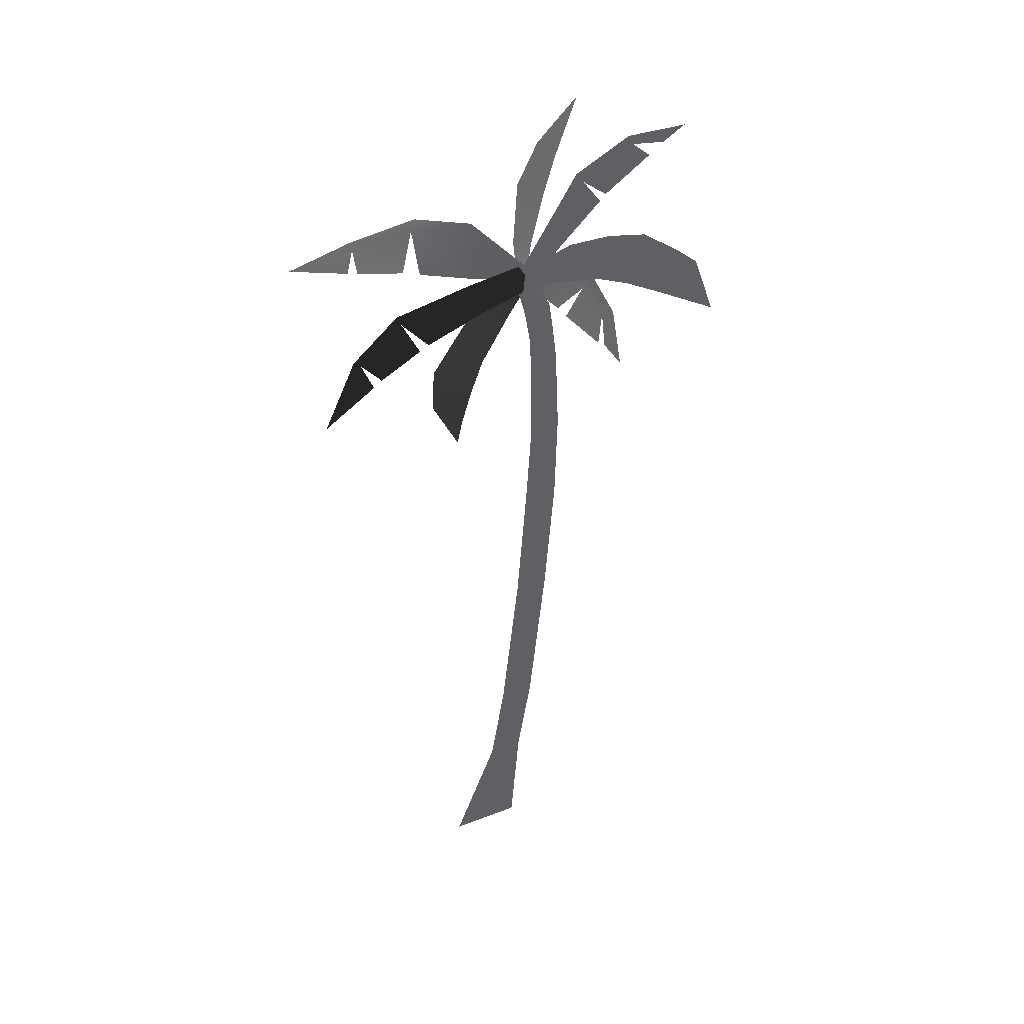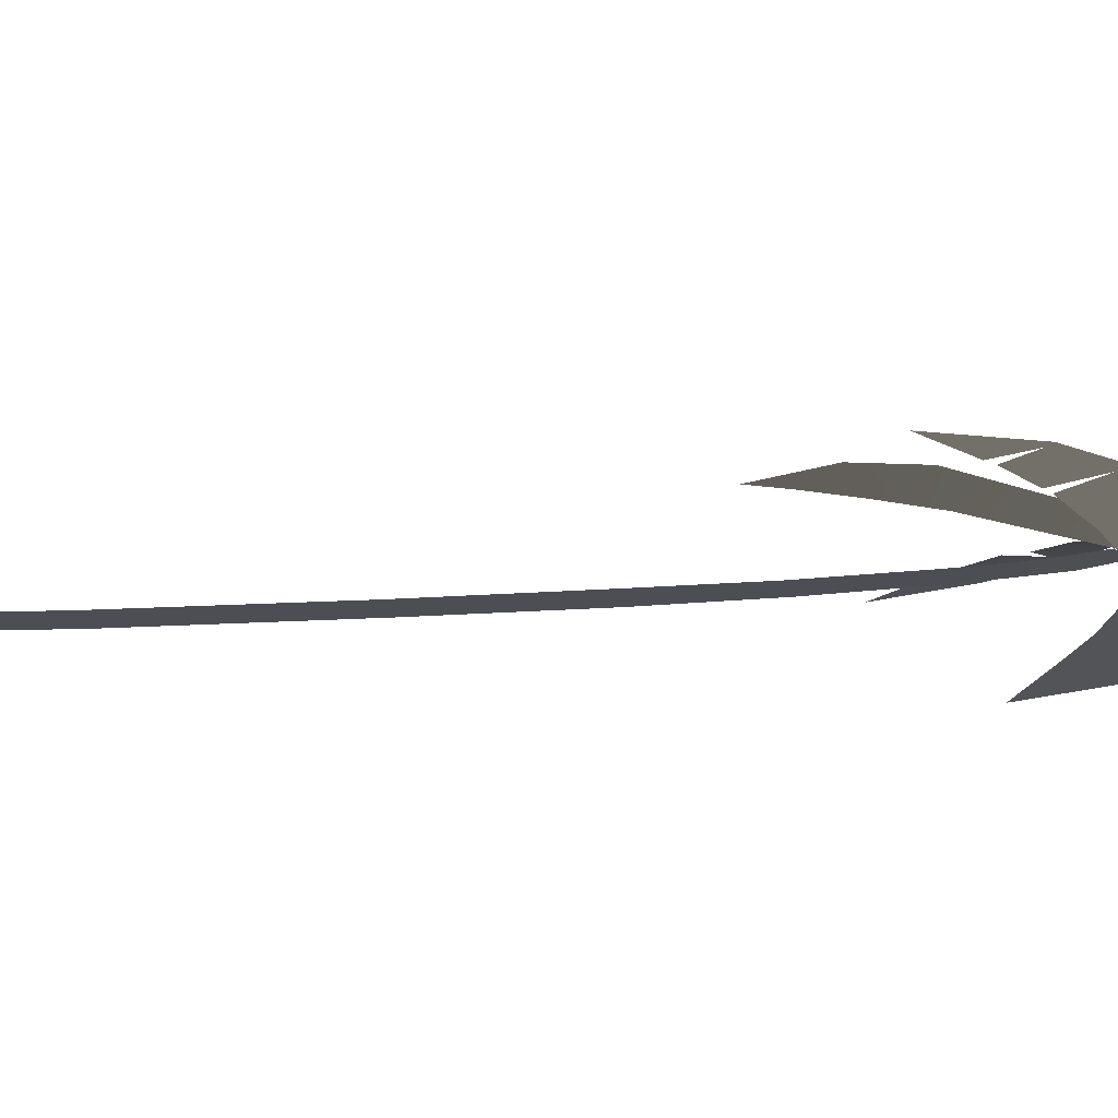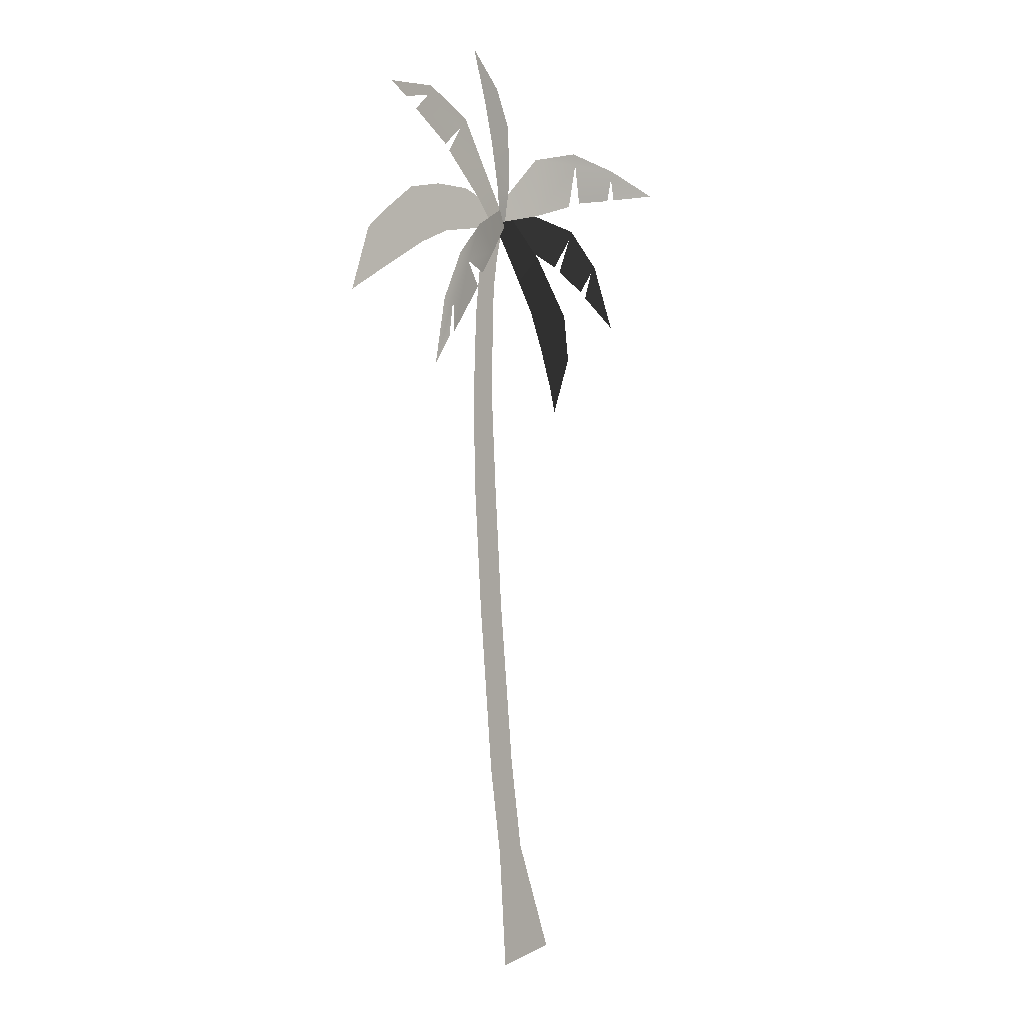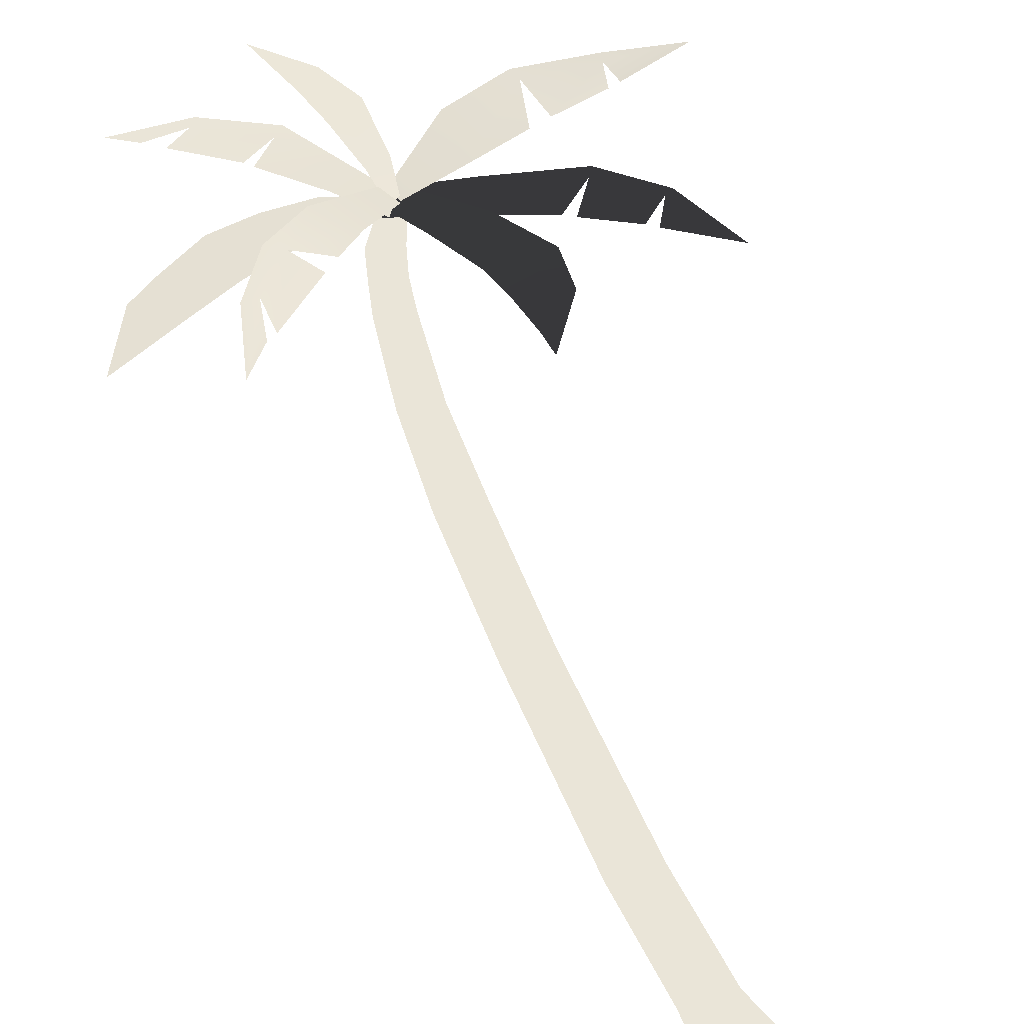
<metadata>
{"format":"obj","ext":"obj","renderer":"f3d","projection":"perspective","resolution":1024,"background":"white","views":[{"elev":43.4,"azim":149.5,"up":"+Y"},{"elev":-17.4,"azim":103.4,"up":"+Z"},{"elev":-2.5,"azim":-52.8,"up":"+Y"},{"elev":44.7,"azim":-13.6,"up":"+Z"}]}
</metadata>
<code>
g palmtree_low_08
v -0.751 6.524 0.05402
v -0.4585 6.299 0.03417
v -0.5861 6.157 0.02924
v -0.3041 6.051 0.01632
v -0.494 5.912 0.01315
v -0.2593 5.636 -0.00823
v -0.3878 5.562 -0.008935
v -0.2706 5.379 -0.03795
v -0.3327 5.335 -0.04734
v -1.332 6.088 -0.08634
v -1.489 6.166 -0.08634
v -1.061 6.218 -0.08634
v -1.097 6.146 -0.08634
v -0.6761 6.062 -0.08634
v -0.7283 5.987 -0.08634
v -1.226 6.023 -0.08634
v -0.9017 5.836 -0.08634
v -0.4601 5.743 -0.08634
v -0.8614 5.797 -0.08634
v -0.5635 5.52 -0.06825
v -0.2694 5.451 -0.07847
v -0.344 5.265 -0.05592
v -0.2691 5.373 -0.06285
v -0.3116 5.479 -0.06707
v 0.03196 5.874 0.01855
v 0.05627 5.459 0.01925
v 0.4058 5.89 0.1143
v 0.3748 5.571 0.07728
v 0.3766 5.967 0.1198
v 0.7881 5.896 0.1921
v 0.7833 5.839 0.1837
v 0.4854 5.613 0.0929
v 0.7692 5.671 0.1586
v 1.171 5.757 0.289
v 0.8273 5.683 0.1773
v 1.173 4.753 -0.08634
v 0.8198 4.948 -0.08634
v 0.9044 5.163 -0.08634
v 0.9508 5.2 -0.08634
v 0.6346 5.44 -0.08634
v 0.6043 5.37 -0.08634
v 0.7627 4.985 -0.08634
v 0.4783 5.106 -0.08634
v 0.1079 5.489 -0.08634
v 0.4158 5.134 -0.08634
v -0.007391 5.24 -0.08634
v -0.254 5.504 -0.08634
v -0.3716 5.305 -0.08634
v 0.07894 4.172 0.1138
v 0.2918 4.395 0.1265
v 0.101 3.992 0.1386
v 0.02878 4.44 0.07363
v 0.2955 4.726 0.08879
v -0.04181 4.726 0.02759
v 0.09186 5.142 -0.005176
v -0.2058 5.108 -0.04628
v -0.1569 5.422 -0.06848
v -0.3454 5.365 -0.0854
v -1.176 4.238 0.0539
v -1.03 4.699 0.08937
v -1.049 4.436 0.07223
v -1.116 4.696 0.08233
v -0.9542 5.036 0.09466
v -0.858 4.988 0.08691
v -0.9973 4.476 0.07446
v -0.7185 4.826 0.06306
v -0.7068 5.276 0.07117
v -0.4899 5.114 0.02348
v -0.6382 4.939 0.04216
v -0.3568 5.442 -0.01786
v -0.2785 5.33 -0.03912
v -0.2645 0.7639 -0.08775
v 0.3022 0.02853 -0.08775
v -0.199 -0.04464 -0.08775
v -0.01808 0.7984 -0.08775
v -0.1238 1.418 -0.08775
v -0.3687 1.384 -0.08775
v -0.2525 2.562 -0.08775
v -0.4891 2.529 -0.08775
v -0.3205 3.438 -0.08775
v -0.559 3.419 -0.08775
v -0.3603 4.054 -0.08775
v -0.5748 4.064 -0.08775
v -0.3529 4.649 -0.08775
v -0.5492 4.654 -0.08775
v -0.3391 4.885 -0.08775
v -0.521 4.893 -0.08775
v -0.3048 5.095 -0.08775
v -0.4892 5.118 -0.08775
v -0.2578 5.281 -0.08587
v -0.4014 5.315 -0.08775
v -1.716 4.711 -0.235
v -1.557 5.159 -0.233
v -1.4 5.303 -0.2199
v -1.326 4.957 -0.1978
v -1.145 5.503 -0.197
v -1.049 5.127 -0.1711
v -0.8857 5.566 -0.1684
v -0.8146 5.238 -0.1473
v -0.6118 5.575 -0.136
v -0.517 5.296 -0.1139
v -0.3031 5.468 -0.09491
v -0.2889 5.287 -0.08634
g palmtree_low_08_0
f 3 2 1
f 4 2 3
f 5 4 3
f 6 4 5
f 7 6 5
f 8 6 7
f 9 8 7
f 12 11 10
f 13 12 10
f 14 12 13
f 15 14 13
f 15 13 16
f 17 15 16
f 18 14 15
f 18 15 19
f 20 18 19
f 21 18 20
f 22 21 20
f 25 24 23
f 26 25 23
f 27 25 26
f 28 27 26
f 27 29 25
f 30 29 27
f 31 30 27
f 31 27 32
f 33 31 32
f 34 30 31
f 35 34 31
f 38 37 36
f 39 38 36
f 39 40 38
f 40 41 38
f 38 41 42
f 41 43 42
f 40 44 41
f 41 44 45
f 44 46 45
f 44 47 46
f 47 48 46
f 51 50 49
f 50 52 49
f 50 53 52
f 53 54 52
f 53 55 54
f 55 56 54
f 55 57 56
f 57 58 56
f 61 60 59
f 60 62 59
f 63 62 60
f 64 63 60
f 64 60 65
f 66 64 65
f 67 63 64
f 68 67 64
f 69 68 64
f 70 67 68
f 71 70 68
f 74 73 72
f 73 75 72
f 75 76 72
f 76 77 72
f 76 78 77
f 78 79 77
f 78 80 79
f 80 81 79
f 80 82 81
f 82 83 81
f 82 84 83
f 84 85 83
f 84 86 85
f 86 87 85
f 86 88 87
f 88 89 87
f 88 90 89
f 90 91 89
f 94 93 92
f 95 94 92
f 96 94 95
f 97 96 95
f 98 96 97
f 99 98 97
f 100 98 99
f 101 100 99
f 102 100 101
f 103 102 101

</code>
